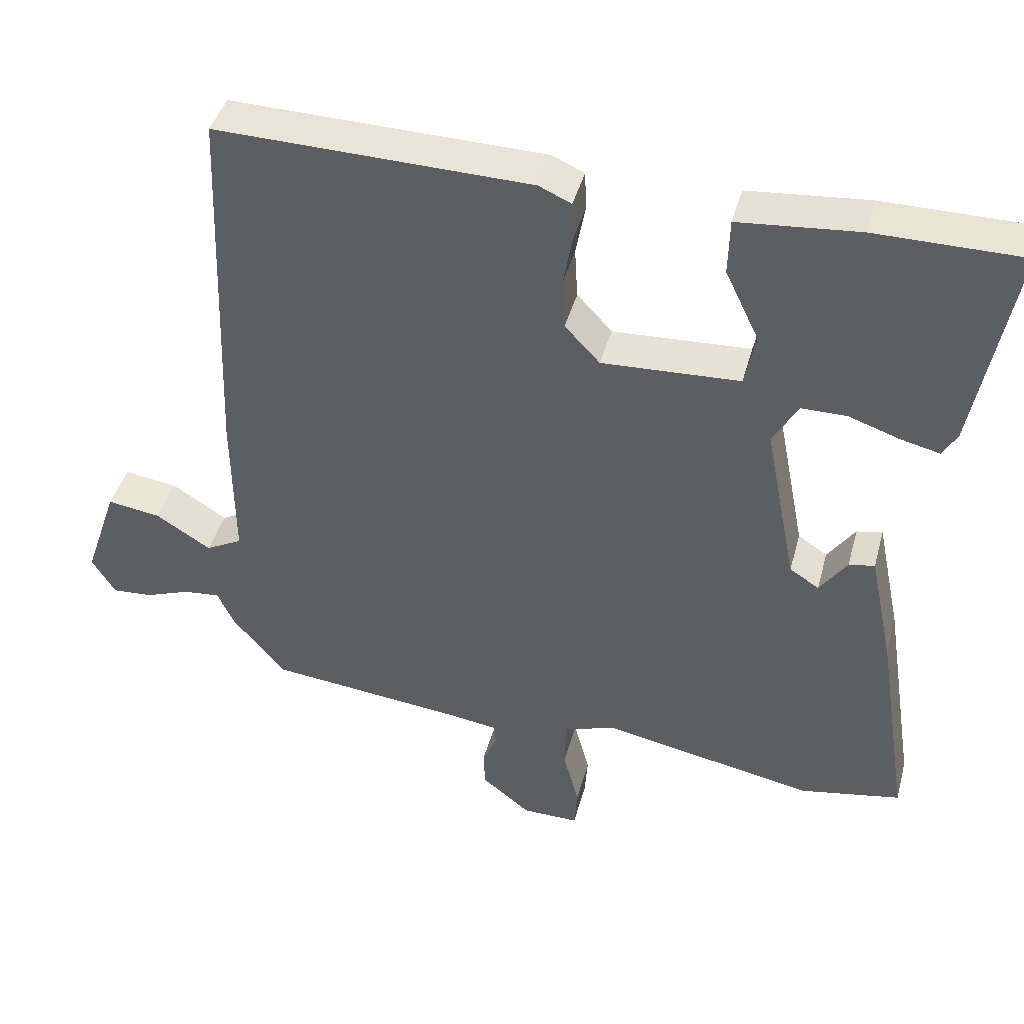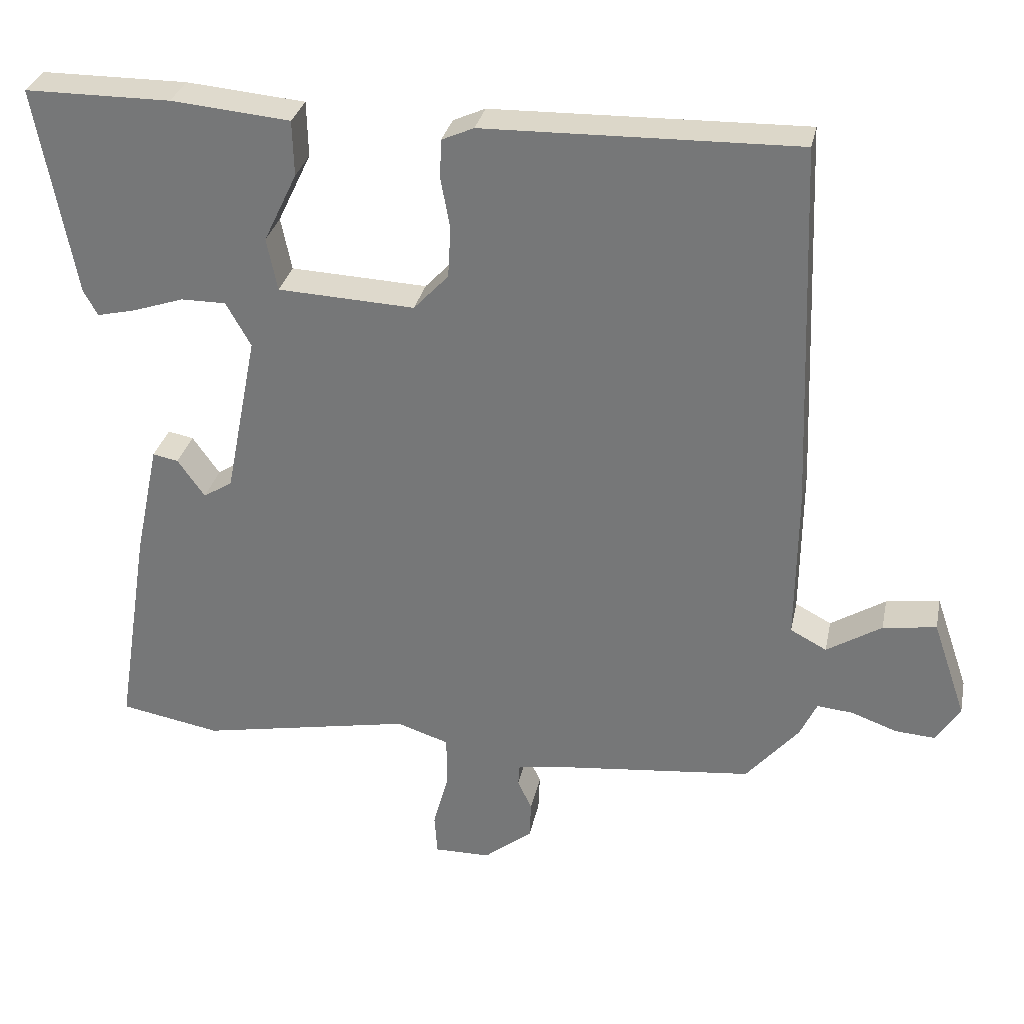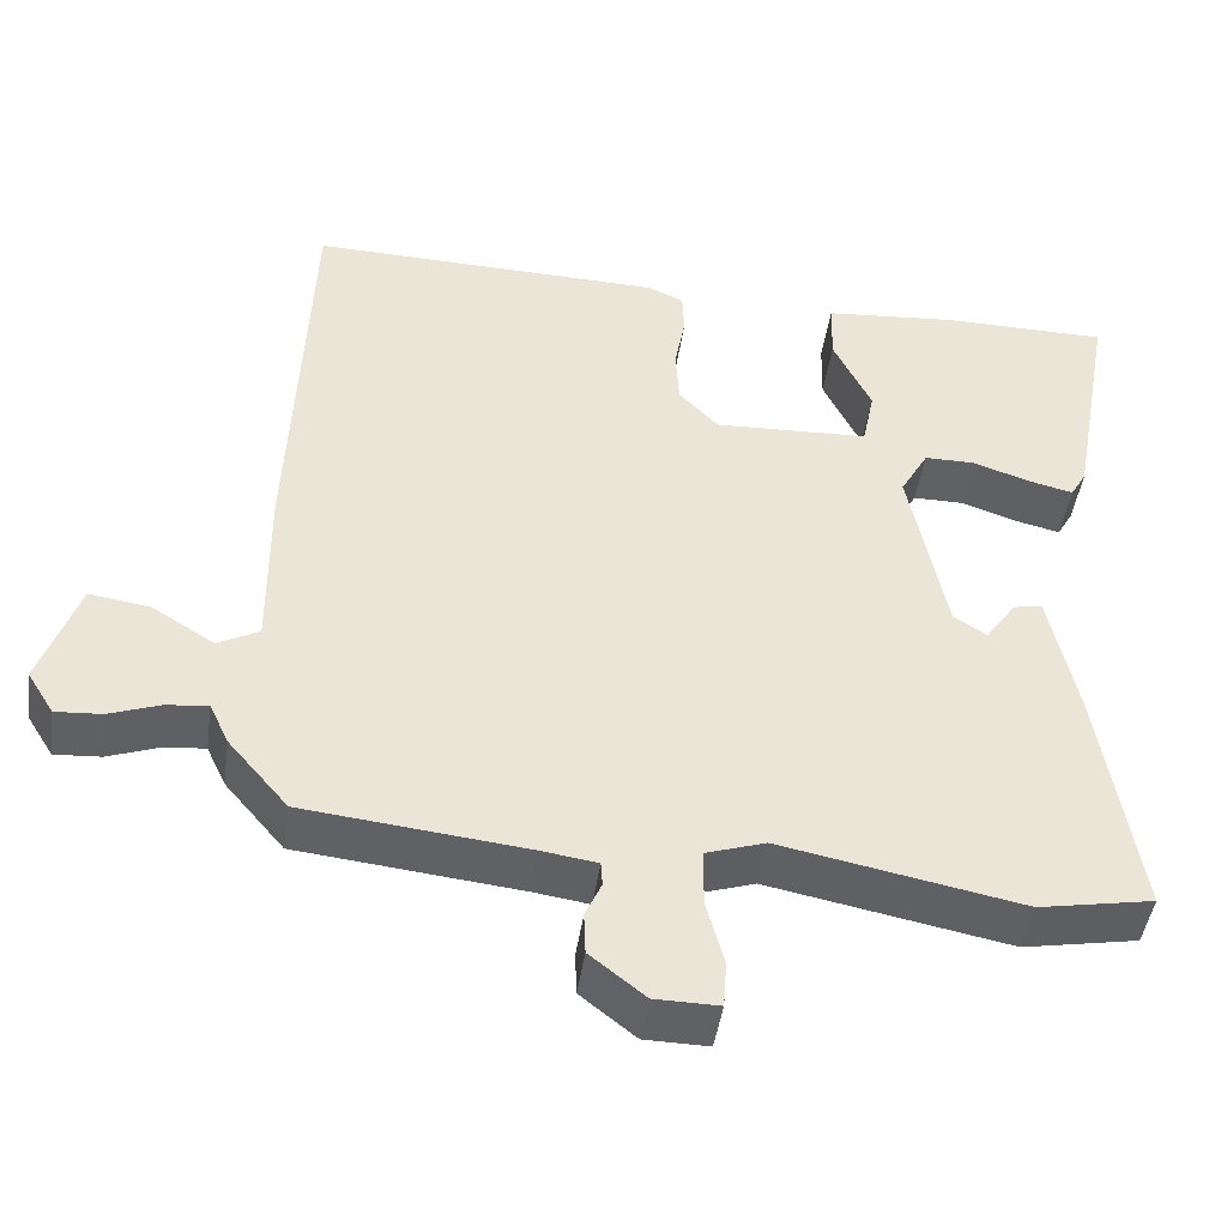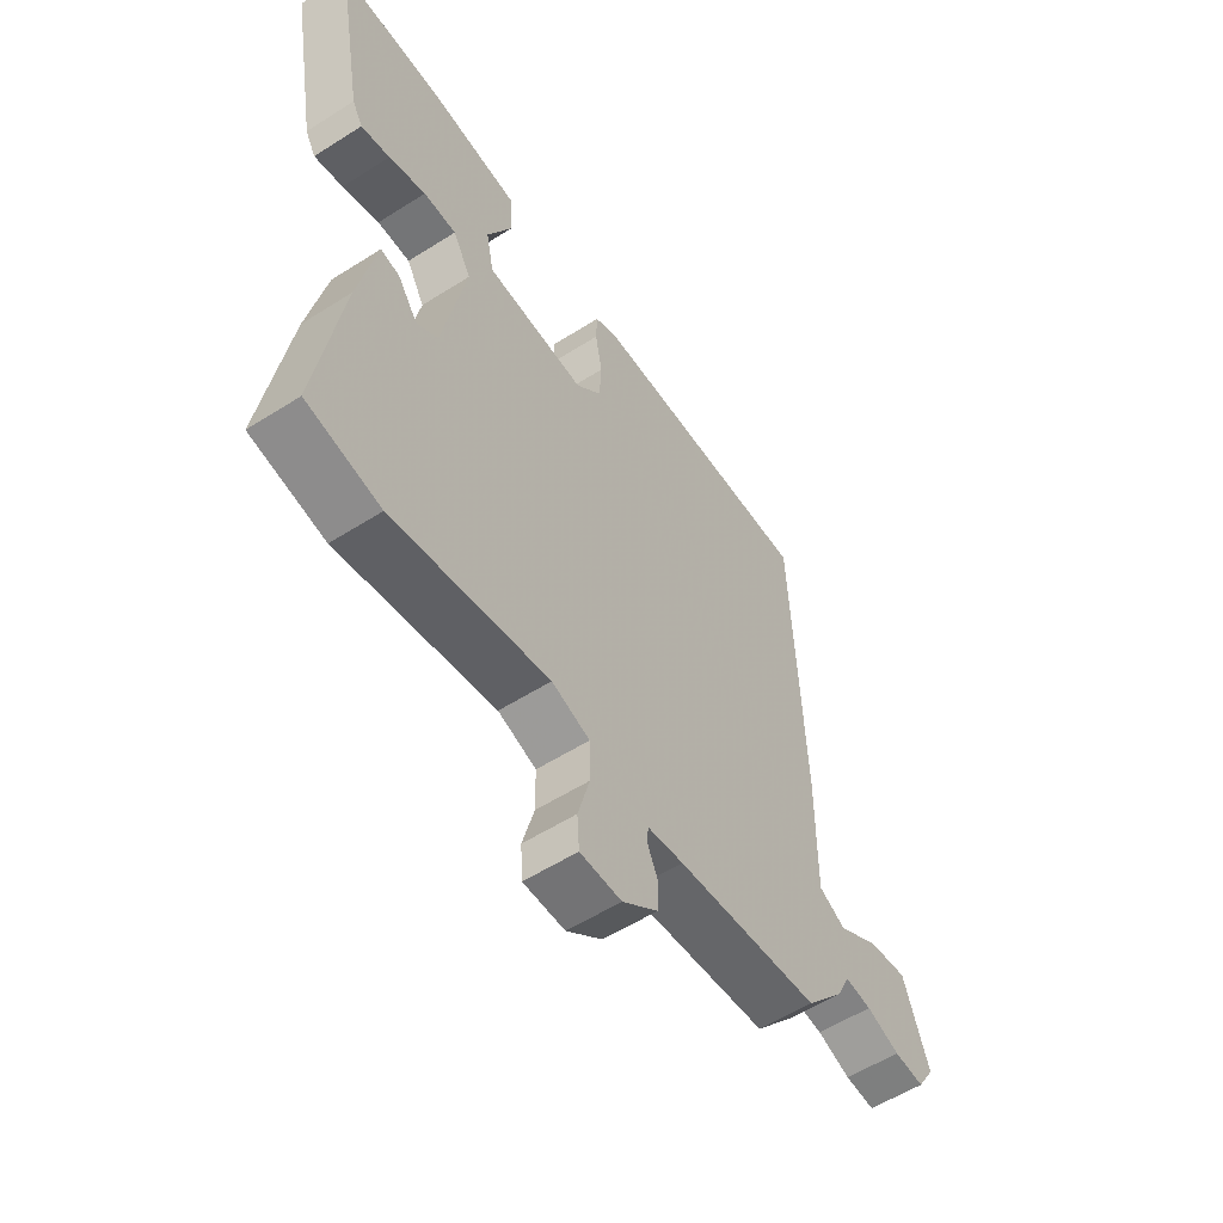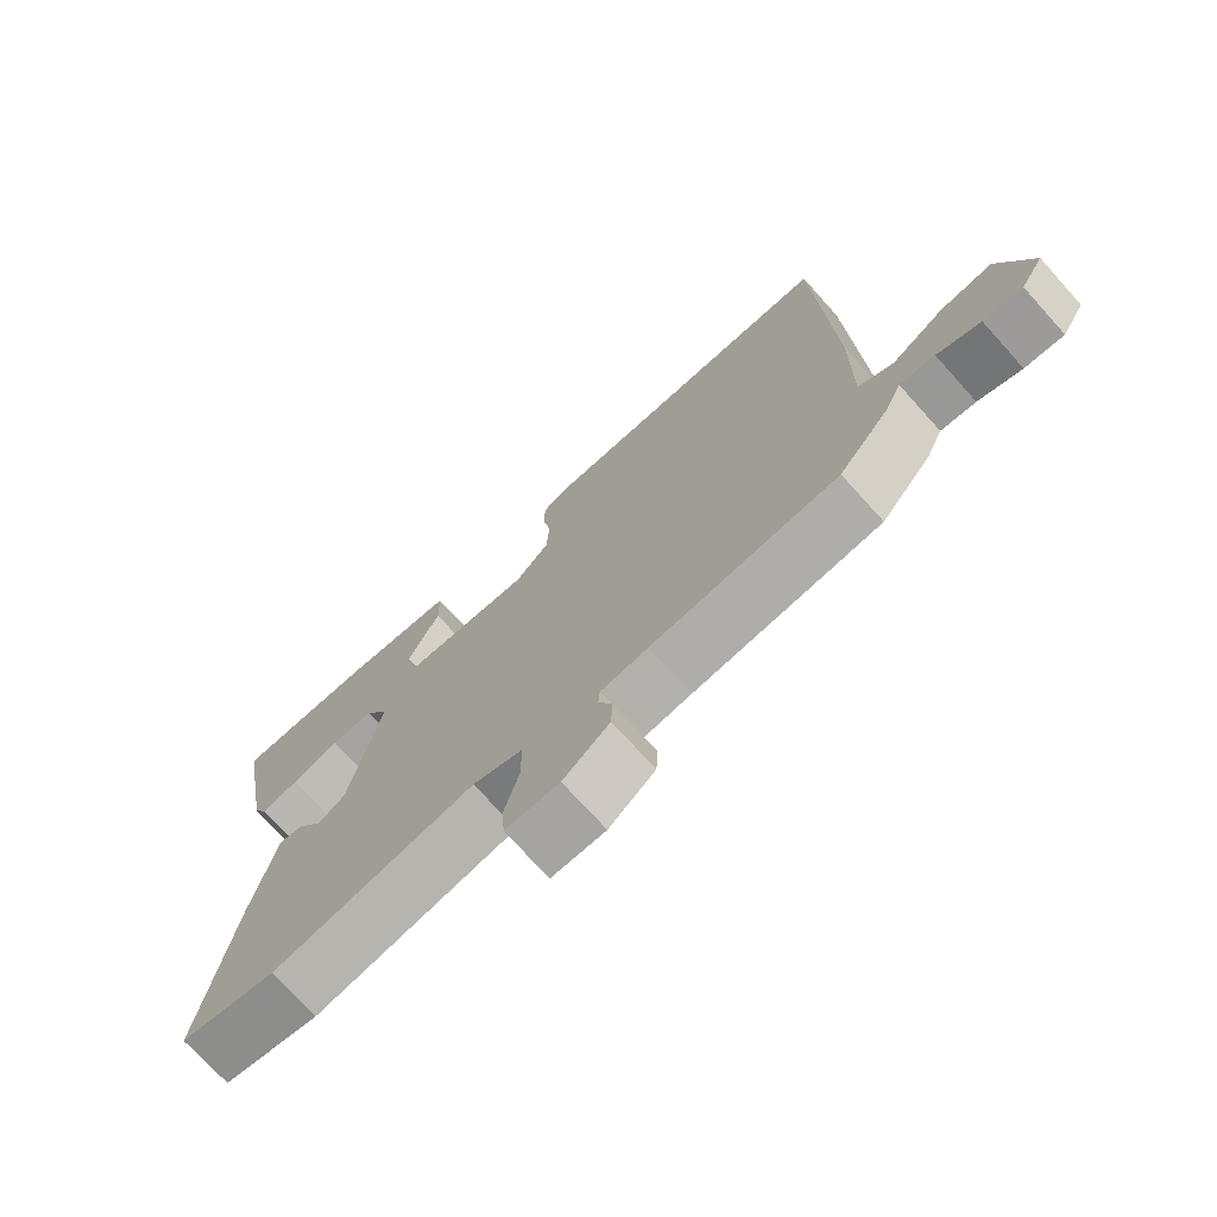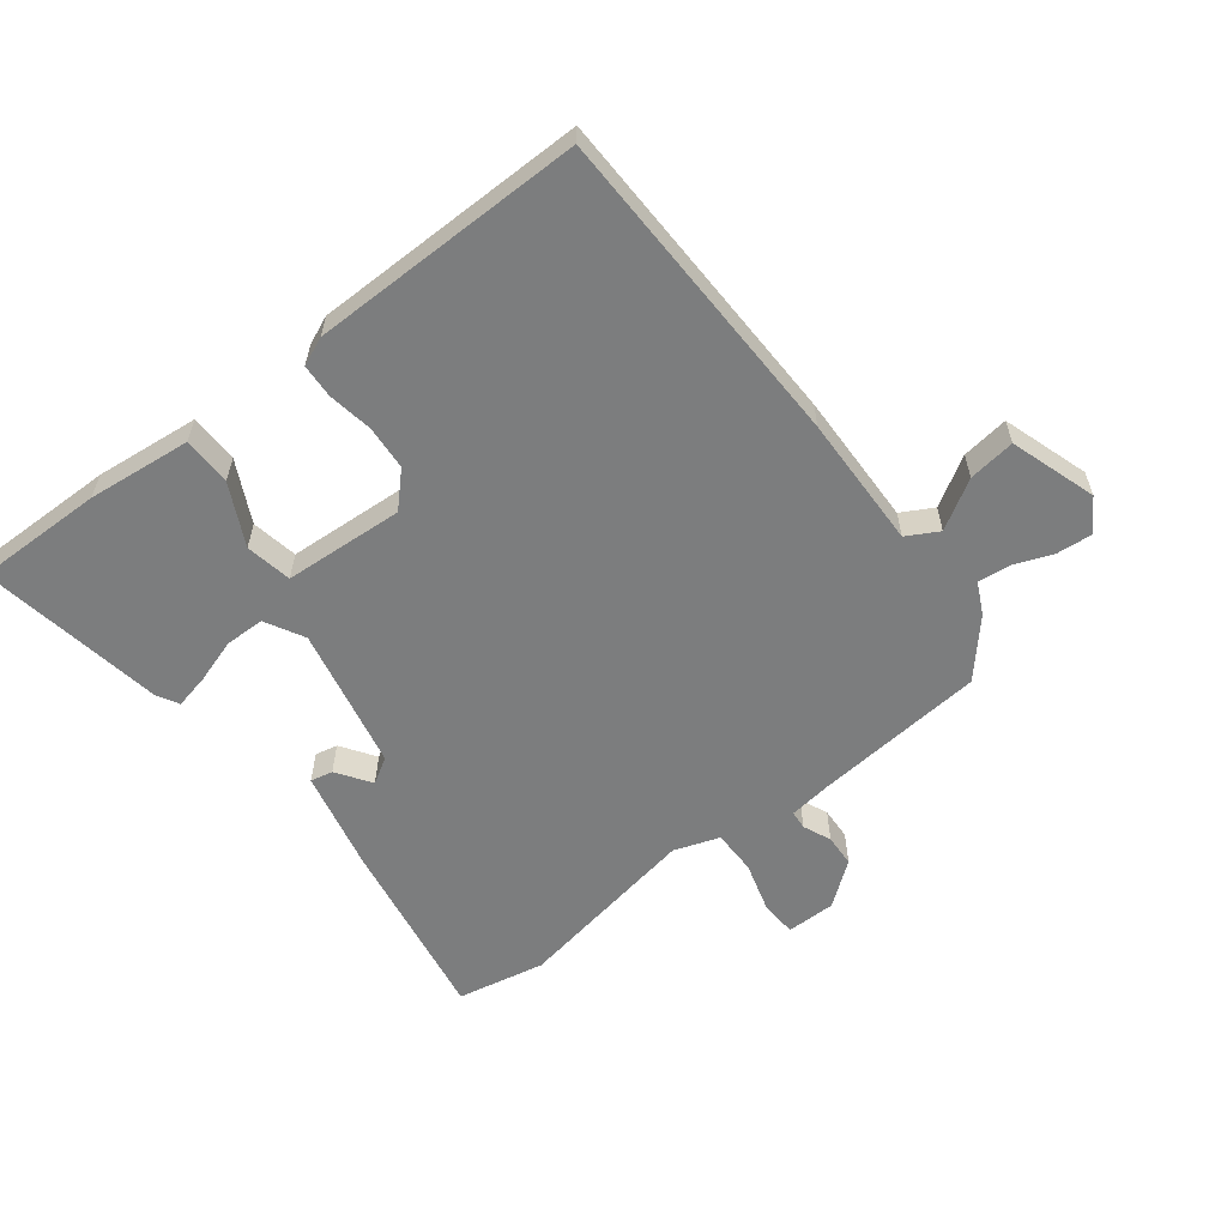
<metadata>
{"format":"obj","ext":"obj","renderer":"f3d","projection":"perspective","resolution":1024,"background":"white","views":[{"elev":42.5,"azim":-165.1,"up":"+Z"},{"elev":30.9,"azim":11.7,"up":"+Z"},{"elev":-45.8,"azim":171.8,"up":"+Z"},{"elev":-56.5,"azim":-56.4,"up":"+Z"},{"elev":-72.9,"azim":42.0,"up":"+Z"},{"elev":-59.0,"azim":36.8,"up":"+Y"}]}
</metadata>
<code>
v -0.364 0.07 -0.525
v -0.505 0.07 -0.499
v -0.458 0.07 -0.2
v -0.424 0.07 -0.038
v -0.388 0.07 -0.045
v -0.35 0.07 -0.099
v -0.309 0.07 -0.073
v -0.264 0.07 0.156
v -0.299 0.07 0.218
v -0.362 0.07 0.218
v -0.433 0.07 0.194
v -0.488 0.07 0.181
v -0.508 0.07 0.216
v -0.562 0.07 0.511
v -0.357 0.07 0.512
v -0.19 0.07 0.497
v -0.188 0.07 0.419
v -0.235 0.07 0.321
v -0.22 0.07 0.247
v -0.028 0.07 0.238
v 0.021 0.07 0.29
v 0.025 0.07 0.361
v 0.012 0.07 0.433
v 0.014 0.07 0.487
v 0.059 0.07 0.507
v 0.498 0.07 0.517
v 0.518 0.07 -0.004
v 0.516 0.07 -0.218
v 0.567 0.07 -0.245
v 0.644 0.07 -0.197
v 0.719 0.07 -0.186
v 0.766 0.07 -0.323
v 0.733 0.07 -0.376
v 0.676 0.07 -0.372
v 0.613 0.07 -0.349
v 0.562 0.07 -0.344
v 0.538 0.07 -0.395
v 0.464 0.07 -0.482
v 0.19 0.07 -0.511
v 0.121 0.07 -0.521
v 0.119 0.07 -0.551
v 0.139 0.07 -0.595
v 0.137 0.07 -0.647
v 0.069 0.07 -0.701
v -0.01 0.07 -0.702
v -0.014 0.07 -0.644
v 0.008 0.07 -0.563
v 0.007 0.07 -0.492
v -0.066 0.07 -0.468
v -0.364 0 -0.525
v -0.505 0 -0.499
v -0.458 0 -0.2
v -0.424 0 -0.038
v -0.388 0 -0.045
v -0.35 0 -0.099
v -0.309 0 -0.073
v -0.264 0 0.156
v -0.299 0 0.218
v -0.362 0 0.218
v -0.433 0 0.194
v -0.488 0 0.181
v -0.508 0 0.216
v -0.562 0 0.511
v -0.357 0 0.512
v -0.19 0 0.497
v -0.188 0 0.419
v -0.235 0 0.321
v -0.22 0 0.247
v -0.028 0 0.238
v 0.021 0 0.29
v 0.025 0 0.361
v 0.012 0 0.433
v 0.014 0 0.487
v 0.059 0 0.507
v 0.498 0 0.517
v 0.518 0 -0.004
v 0.516 0 -0.218
v 0.567 0 -0.245
v 0.644 0 -0.197
v 0.719 0 -0.186
v 0.766 0 -0.323
v 0.733 0 -0.376
v 0.676 0 -0.372
v 0.613 0 -0.349
v 0.562 0 -0.344
v 0.538 0 -0.395
v 0.464 0 -0.482
v 0.19 0 -0.511
v 0.121 0 -0.521
v 0.119 0 -0.551
v 0.139 0 -0.595
v 0.137 0 -0.647
v 0.069 0 -0.701
v -0.01 0 -0.702
v -0.014 0 -0.644
v 0.008 0 -0.563
v 0.007 0 -0.492
v -0.066 0 -0.468
f 45 46 47
f 44 45 47
f 43 44 47
f 42 43 47
f 41 42 47
f 40 41 47 48
f 39 40 48 49
f 38 39 49
f 37 38 49
f 36 37 49
f 33 34 35
f 32 33 35
f 31 32 35
f 30 31 35
f 29 30 35
f 28 29 35 36
f 26 27 28
f 25 26 28
f 24 25 28
f 23 24 28
f 22 23 28
f 21 22 28 36
f 49 1 2
f 36 49 2
f 21 36 2
f 20 21 2
f 16 17 18
f 15 16 18
f 14 15 18
f 13 14 18
f 12 13 18
f 11 12 18
f 10 11 18
f 9 10 18 19
f 8 9 19 20
f 4 5 6
f 3 4 6
f 2 3 6
f 2 6 7
f 20 2 7
f 7 8 20
f 96 95 94
f 96 94 93
f 96 93 92
f 96 92 91
f 96 91 90
f 97 96 90 89
f 98 97 89 88
f 98 88 87
f 98 87 86
f 98 86 85
f 84 83 82
f 84 82 81
f 84 81 80
f 84 80 79
f 84 79 78
f 85 84 78 77
f 77 76 75
f 77 75 74
f 77 74 73
f 77 73 72
f 77 72 71
f 85 77 71 70
f 51 50 98
f 51 98 85
f 51 85 70
f 51 70 69
f 67 66 65
f 67 65 64
f 67 64 63
f 67 63 62
f 67 62 61
f 67 61 60
f 67 60 59
f 68 67 59 58
f 69 68 58 57
f 55 54 53
f 55 53 52
f 55 52 51
f 56 55 51
f 56 51 69
f 69 57 56
f 1 50 51 2
f 2 51 52 3
f 3 52 53 4
f 4 53 54 5
f 5 54 55 6
f 6 55 56 7
f 7 56 57 8
f 8 57 58 9
f 9 58 59 10
f 10 59 60 11
f 11 60 61 12
f 12 61 62 13
f 13 62 63 14
f 14 63 64 15
f 15 64 65 16
f 16 65 66 17
f 17 66 67 18
f 18 67 68 19
f 19 68 69 20
f 20 69 70 21
f 21 70 71 22
f 22 71 72 23
f 23 72 73 24
f 24 73 74 25
f 25 74 75 26
f 26 75 76 27
f 27 76 77 28
f 28 77 78 29
f 29 78 79 30
f 30 79 80 31
f 31 80 81 32
f 32 81 82 33
f 33 82 83 34
f 34 83 84 35
f 35 84 85 36
f 36 85 86 37
f 37 86 87 38
f 38 87 88 39
f 39 88 89 40
f 40 89 90 41
f 41 90 91 42
f 42 91 92 43
f 43 92 93 44
f 44 93 94 45
f 45 94 95 46
f 46 95 96 47
f 47 96 97 48
f 48 97 98 49
f 49 98 50 1

</code>
